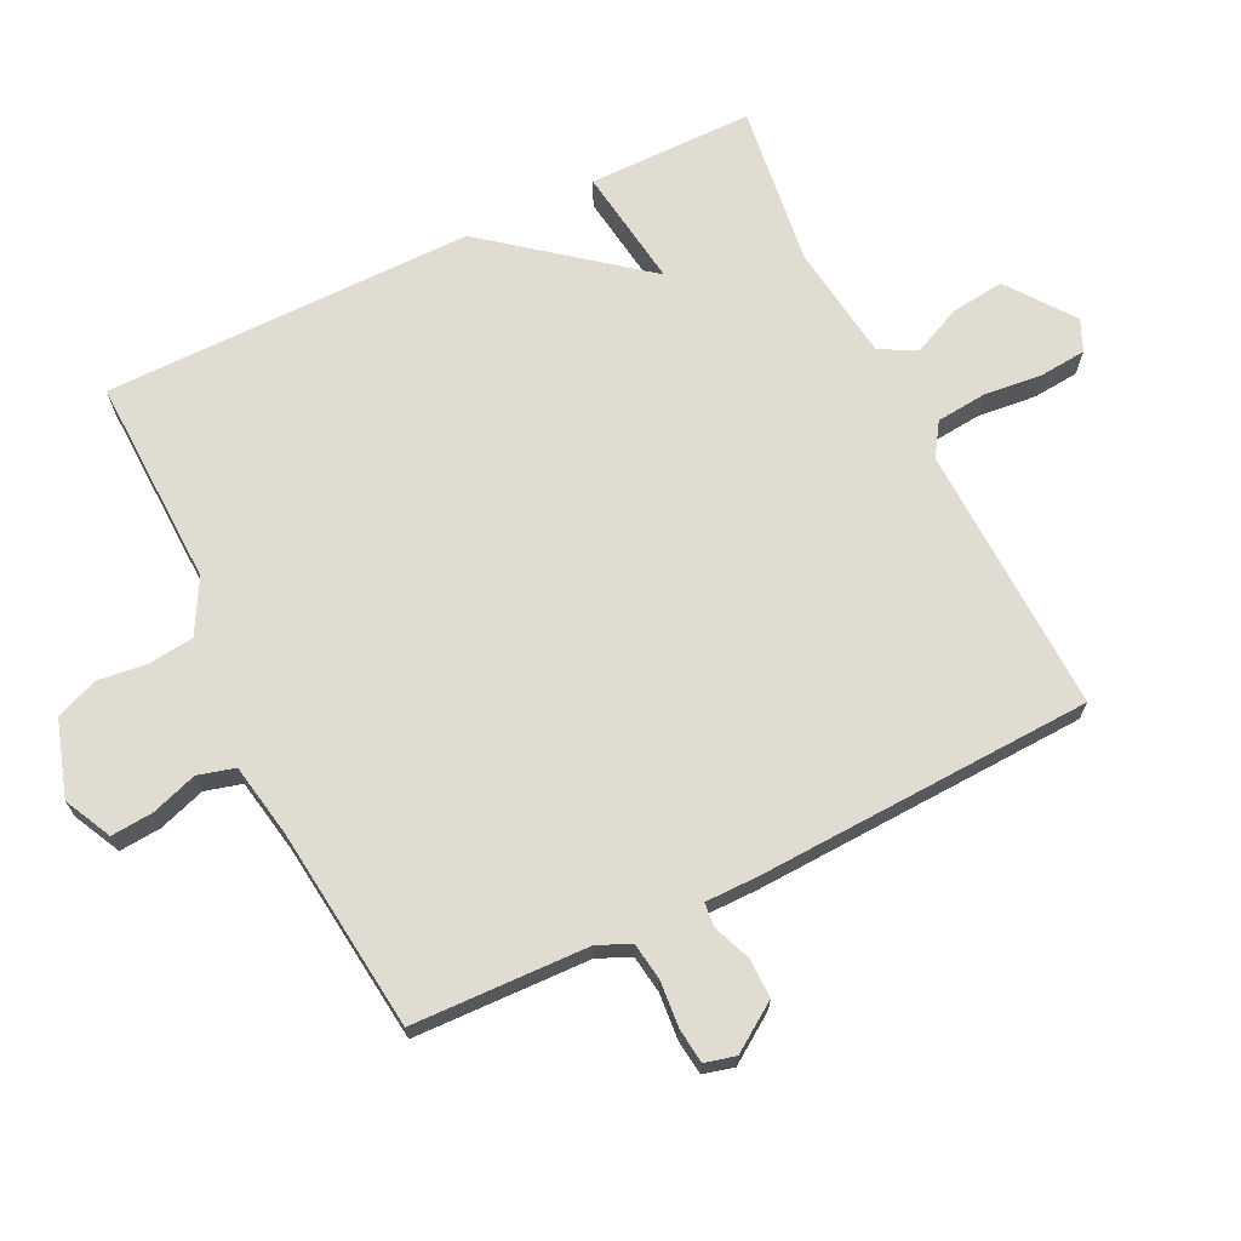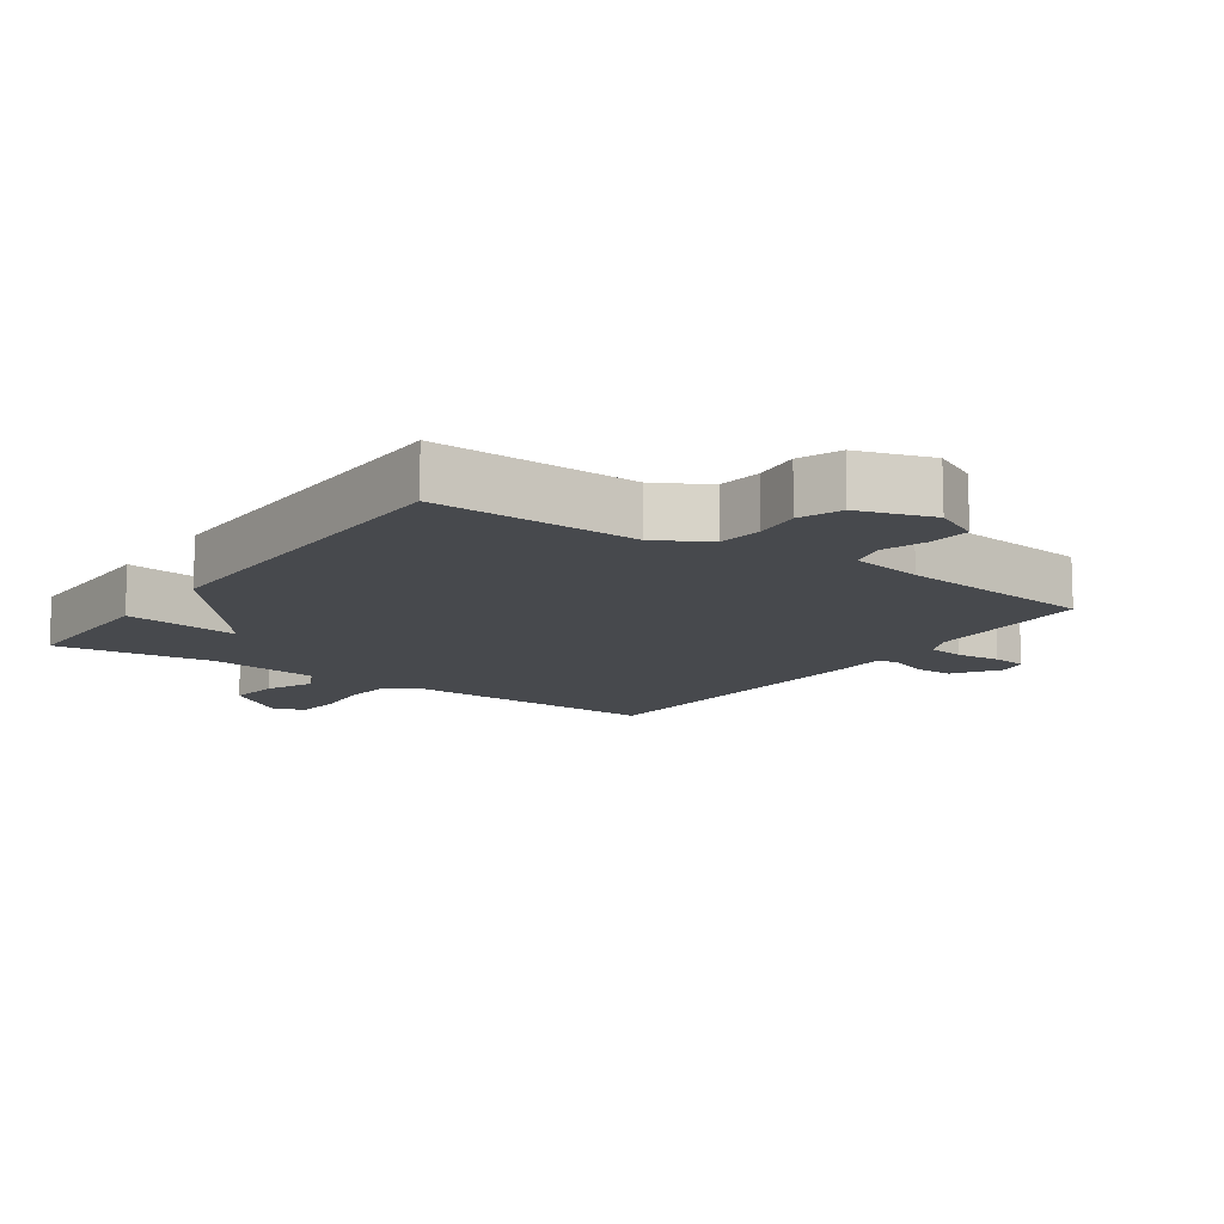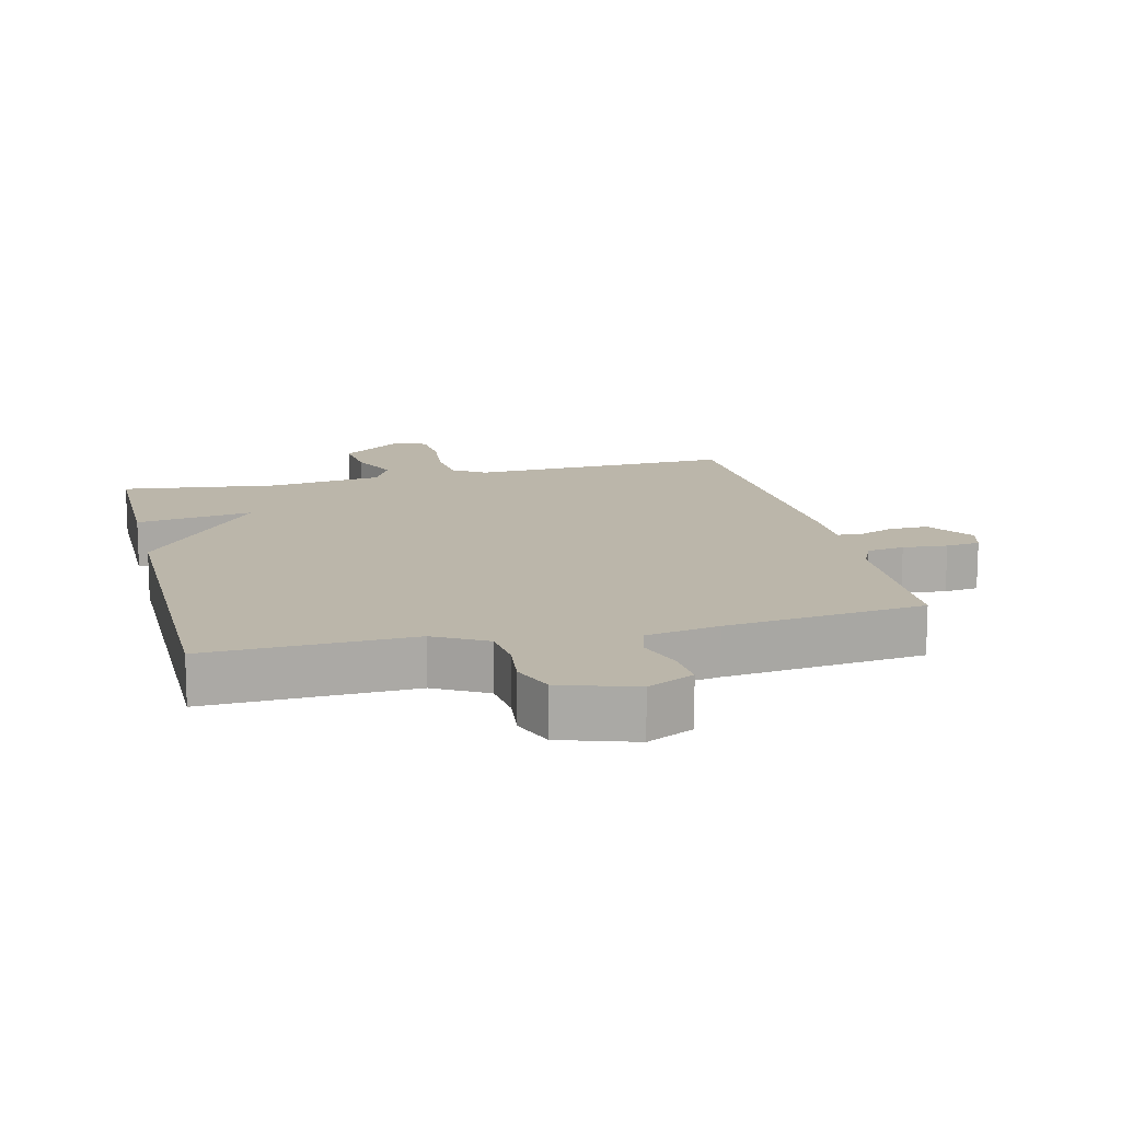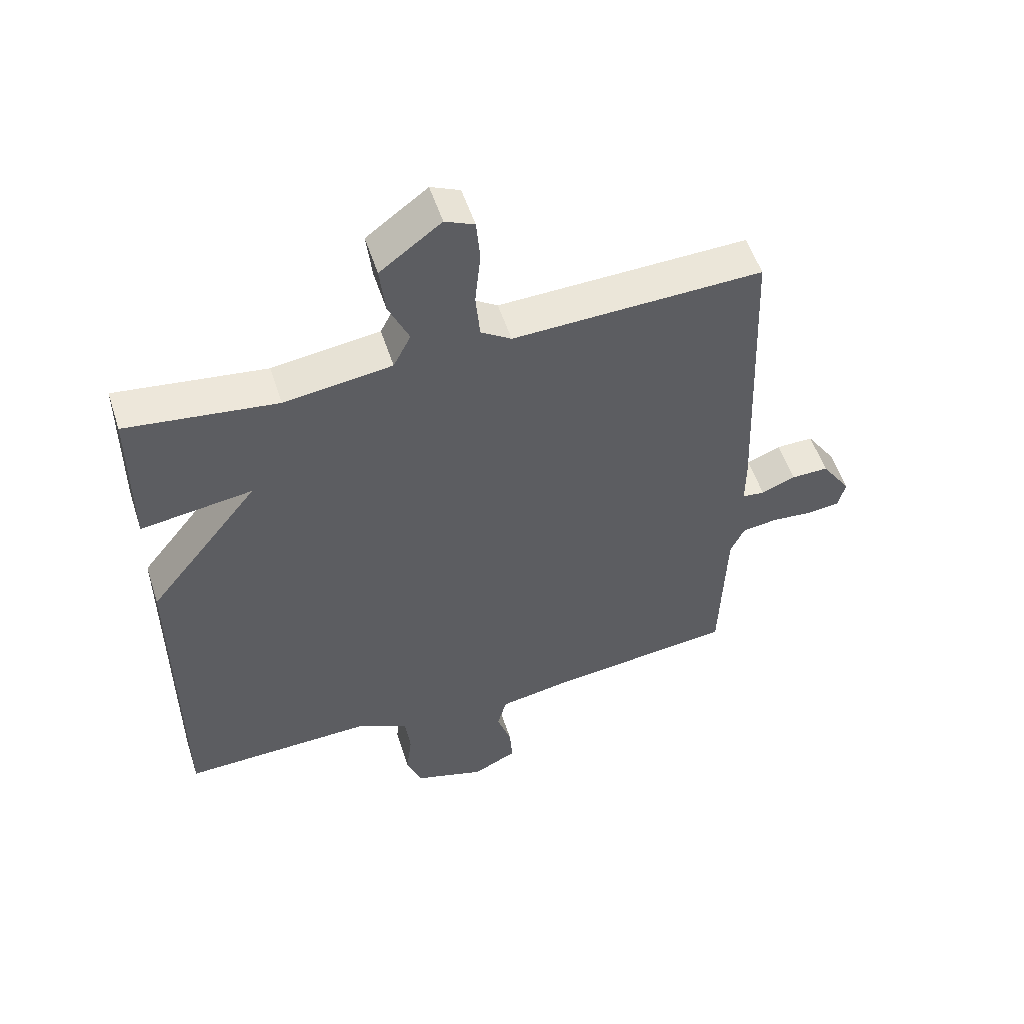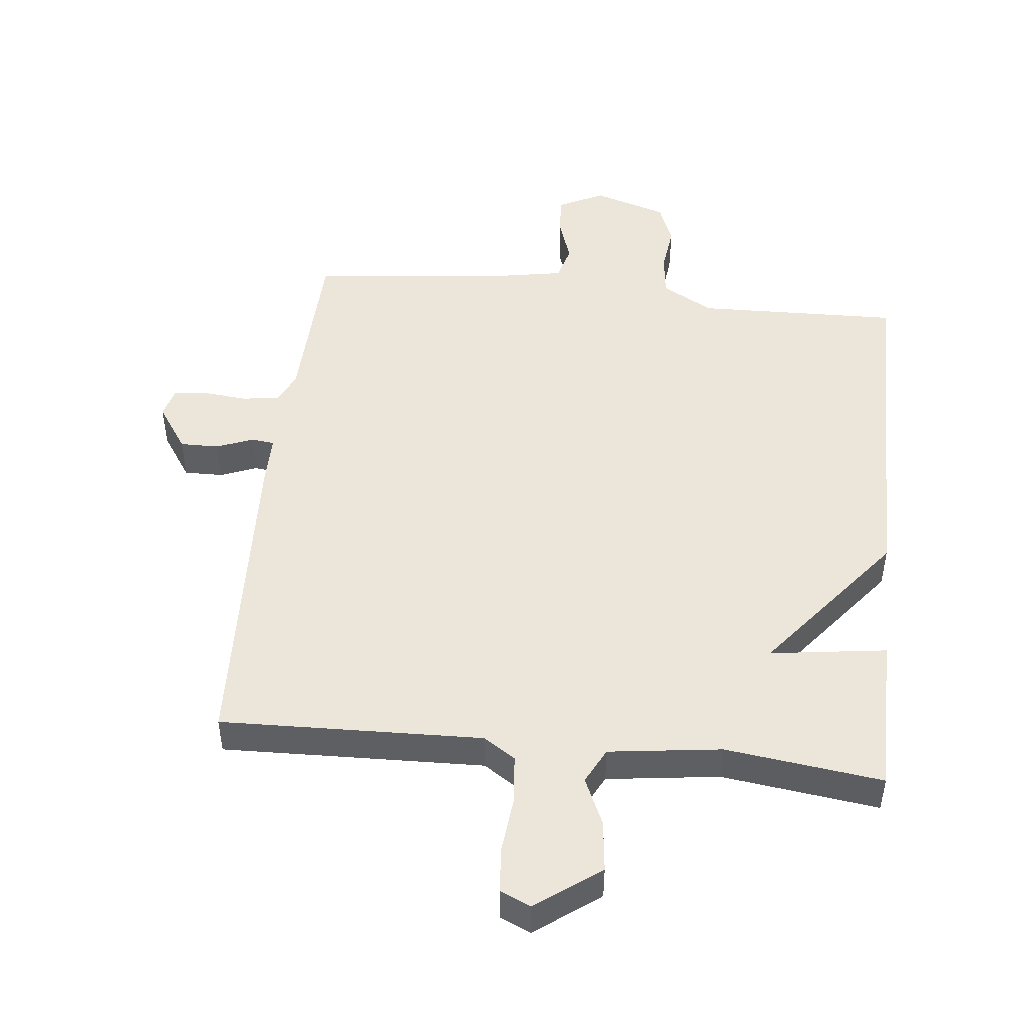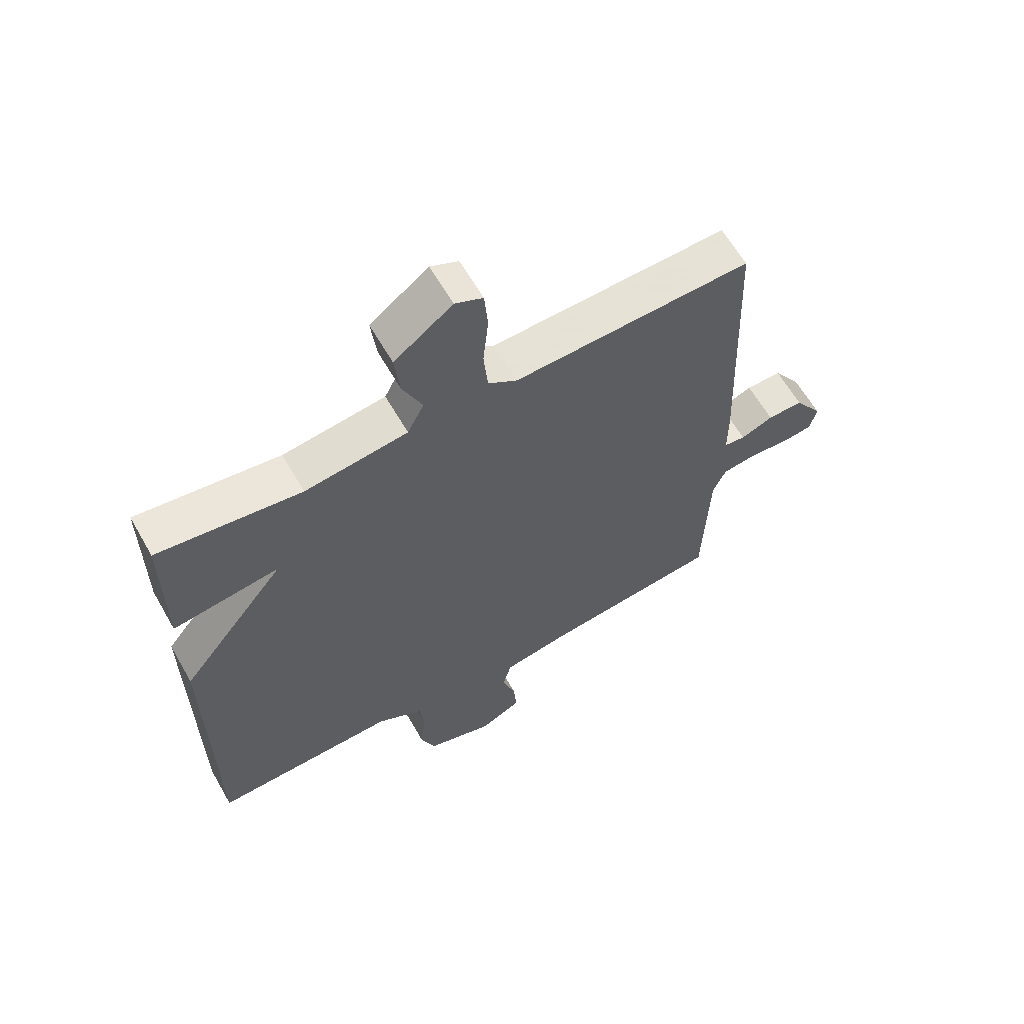
<metadata>
{"format":"obj","ext":"obj","renderer":"f3d","projection":"perspective","resolution":1024,"background":"white","views":[{"elev":69.1,"azim":-116.1,"up":"+Y"},{"elev":-12.0,"azim":145.0,"up":"+Y"},{"elev":14.0,"azim":166.3,"up":"+Y"},{"elev":53.7,"azim":162.2,"up":"+Z"},{"elev":48.0,"azim":6.2,"up":"+Y"},{"elev":62.3,"azim":150.2,"up":"+Z"}]}
</metadata>
<code>
v -0.5 0.07 -0.5
v -0.509 0.07 -0.237
v -0.531 0.07 -0.188
v -0.588 0.07 -0.18
v -0.656 0.07 -0.186
v -0.708 0.07 -0.18
v -0.72 0.07 -0.134
v -0.672 0.07 -0.063
v -0.612 0.07 -0.064
v -0.557 0.07 -0.086
v -0.521 0.07 -0.082
v -0.521 0.07 -0.002
v -0.5 0.07 0.5
v -0.098 0.07 0.487
v -0.049 0.07 0.519
v -0.042 0.07 0.594
v -0.051 0.07 0.682
v -0.045 0.07 0.751
v 0.002 0.07 0.772
v 0.1 0.07 0.699
v 0.091 0.07 0.62
v 0.058 0.07 0.547
v 0.086 0.07 0.492
v 0.259 0.07 0.469
v 0.5 0.07 0.5
v 0.501 0.07 0.253
v 0.322 0.07 0.278
v 0.501 0.07 0.053
v 0.5 0.07 -0.5
v 0.188 0.07 -0.491
v 0.109 0.07 -0.535
v 0.101 0.07 -0.603
v 0.11 0.07 -0.676
v 0.085 0.07 -0.74
v -0.028 0.07 -0.776
v -0.099 0.07 -0.741
v -0.094 0.07 -0.678
v -0.071 0.07 -0.609
v -0.086 0.07 -0.554
v -0.197 0.07 -0.534
v -0.5 0 -0.5
v -0.509 0 -0.237
v -0.531 0 -0.188
v -0.588 0 -0.18
v -0.656 0 -0.186
v -0.708 0 -0.18
v -0.72 0 -0.134
v -0.672 0 -0.063
v -0.612 0 -0.064
v -0.557 0 -0.086
v -0.521 0 -0.082
v -0.521 0 -0.002
v -0.5 0 0.5
v -0.098 0 0.487
v -0.049 0 0.519
v -0.042 0 0.594
v -0.051 0 0.682
v -0.045 0 0.751
v 0.002 0 0.772
v 0.1 0 0.699
v 0.091 0 0.62
v 0.058 0 0.547
v 0.086 0 0.492
v 0.259 0 0.469
v 0.5 0 0.5
v 0.501 0 0.253
v 0.322 0 0.278
v 0.501 0 0.053
v 0.5 0 -0.5
v 0.188 0 -0.491
v 0.109 0 -0.535
v 0.101 0 -0.603
v 0.11 0 -0.676
v 0.085 0 -0.74
v -0.028 0 -0.776
v -0.099 0 -0.741
v -0.094 0 -0.678
v -0.071 0 -0.609
v -0.086 0 -0.554
v -0.197 0 -0.534
f 36 37 38
f 35 36 38
f 34 35 38
f 33 34 38
f 32 33 38
f 31 32 38 39
f 30 31 39 40
f 27 28 29 30
f 24 25 26 27
f 40 1 2
f 30 40 2
f 27 30 2
f 24 27 2
f 23 24 2
f 20 21 22
f 19 20 22
f 18 19 22
f 17 18 22
f 16 17 22
f 15 16 22 23
f 11 12 13 14
f 23 2 3
f 15 23 3
f 14 15 3
f 11 14 3
f 8 9 10
f 7 8 10
f 6 7 10
f 5 6 10
f 4 5 10
f 3 4 10 11
f 78 77 76
f 78 76 75
f 78 75 74
f 78 74 73
f 78 73 72
f 79 78 72 71
f 80 79 71 70
f 70 69 68 67
f 67 66 65 64
f 42 41 80
f 42 80 70
f 42 70 67
f 42 67 64
f 42 64 63
f 62 61 60
f 62 60 59
f 62 59 58
f 62 58 57
f 62 57 56
f 63 62 56 55
f 54 53 52 51
f 43 42 63
f 43 63 55
f 43 55 54
f 43 54 51
f 50 49 48
f 50 48 47
f 50 47 46
f 50 46 45
f 50 45 44
f 51 50 44 43
f 1 41 42 2
f 2 42 43 3
f 3 43 44 4
f 4 44 45 5
f 5 45 46 6
f 6 46 47 7
f 7 47 48 8
f 8 48 49 9
f 9 49 50 10
f 10 50 51 11
f 11 51 52 12
f 12 52 53 13
f 13 53 54 14
f 14 54 55 15
f 15 55 56 16
f 16 56 57 17
f 17 57 58 18
f 18 58 59 19
f 19 59 60 20
f 20 60 61 21
f 21 61 62 22
f 22 62 63 23
f 23 63 64 24
f 24 64 65 25
f 25 65 66 26
f 26 66 67 27
f 27 67 68 28
f 28 68 69 29
f 29 69 70 30
f 30 70 71 31
f 31 71 72 32
f 32 72 73 33
f 33 73 74 34
f 34 74 75 35
f 35 75 76 36
f 36 76 77 37
f 37 77 78 38
f 38 78 79 39
f 39 79 80 40
f 40 80 41 1

</code>
